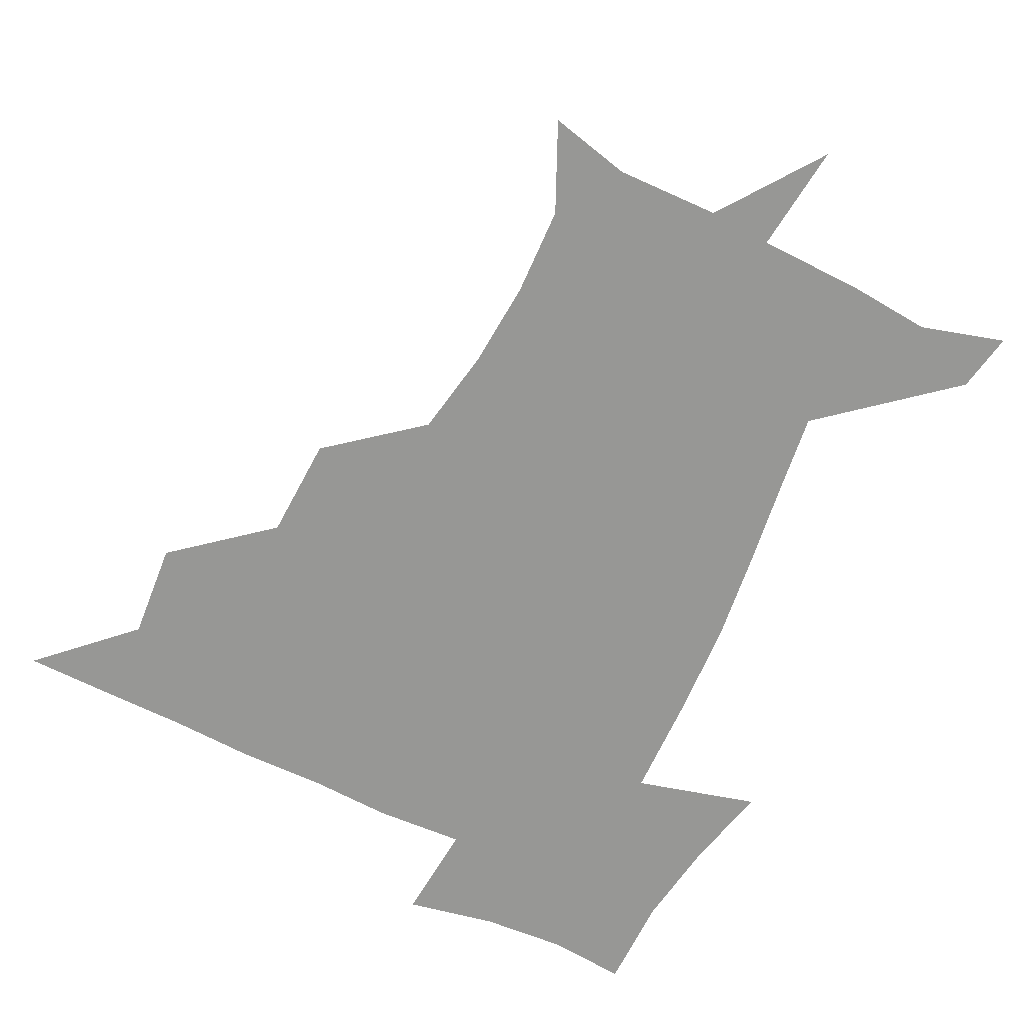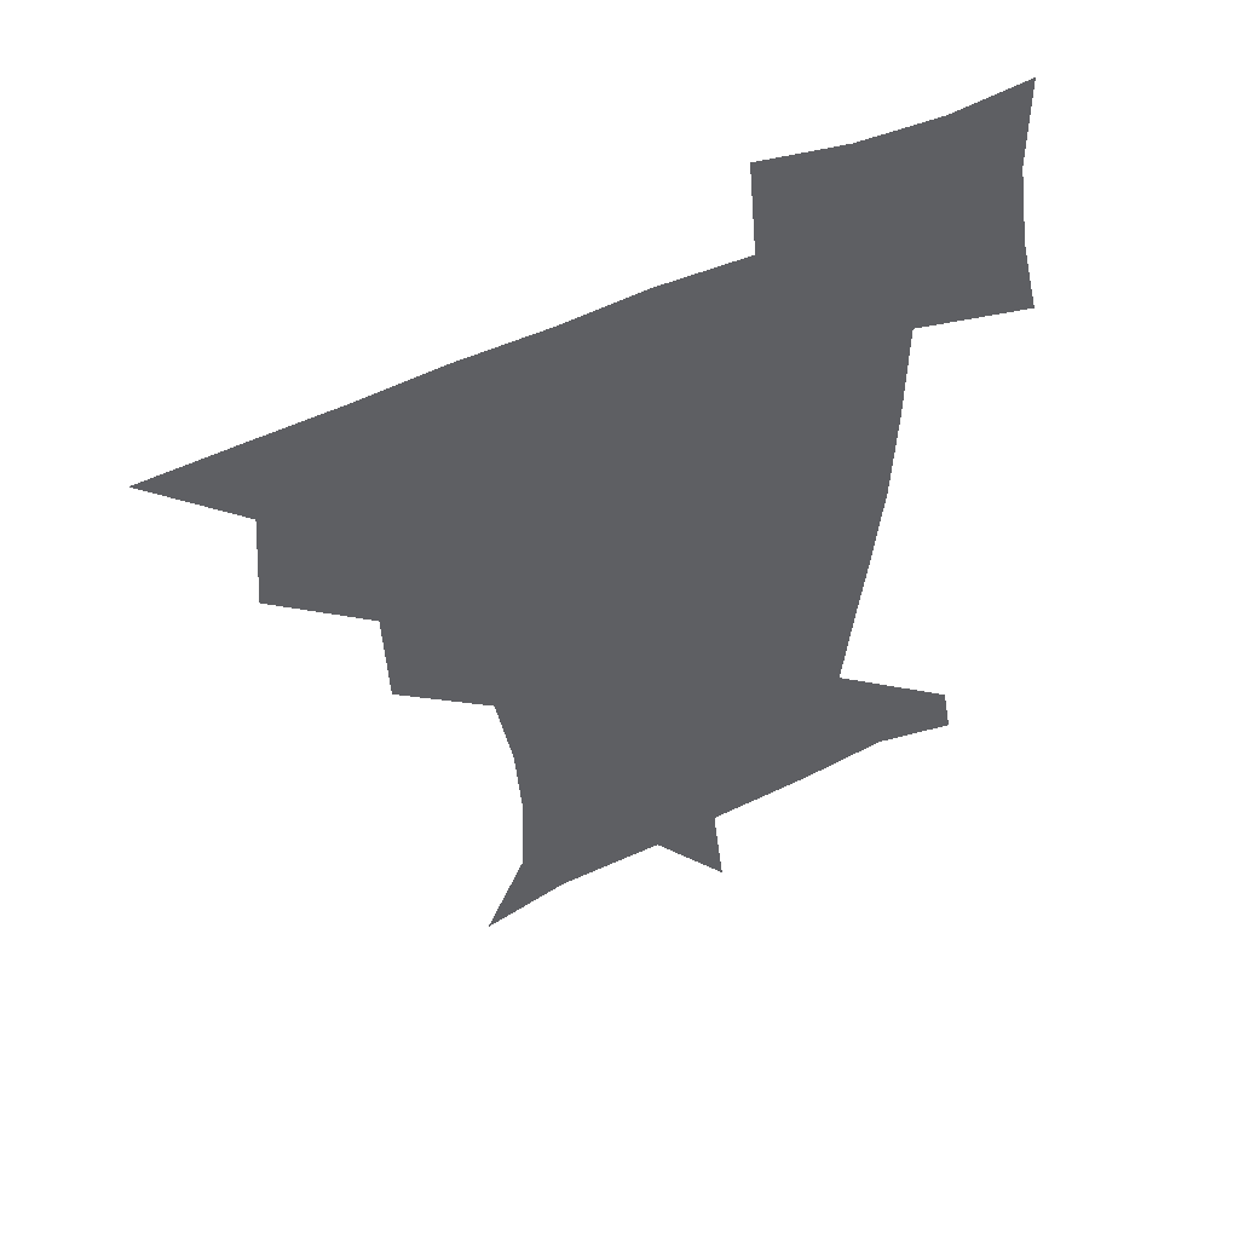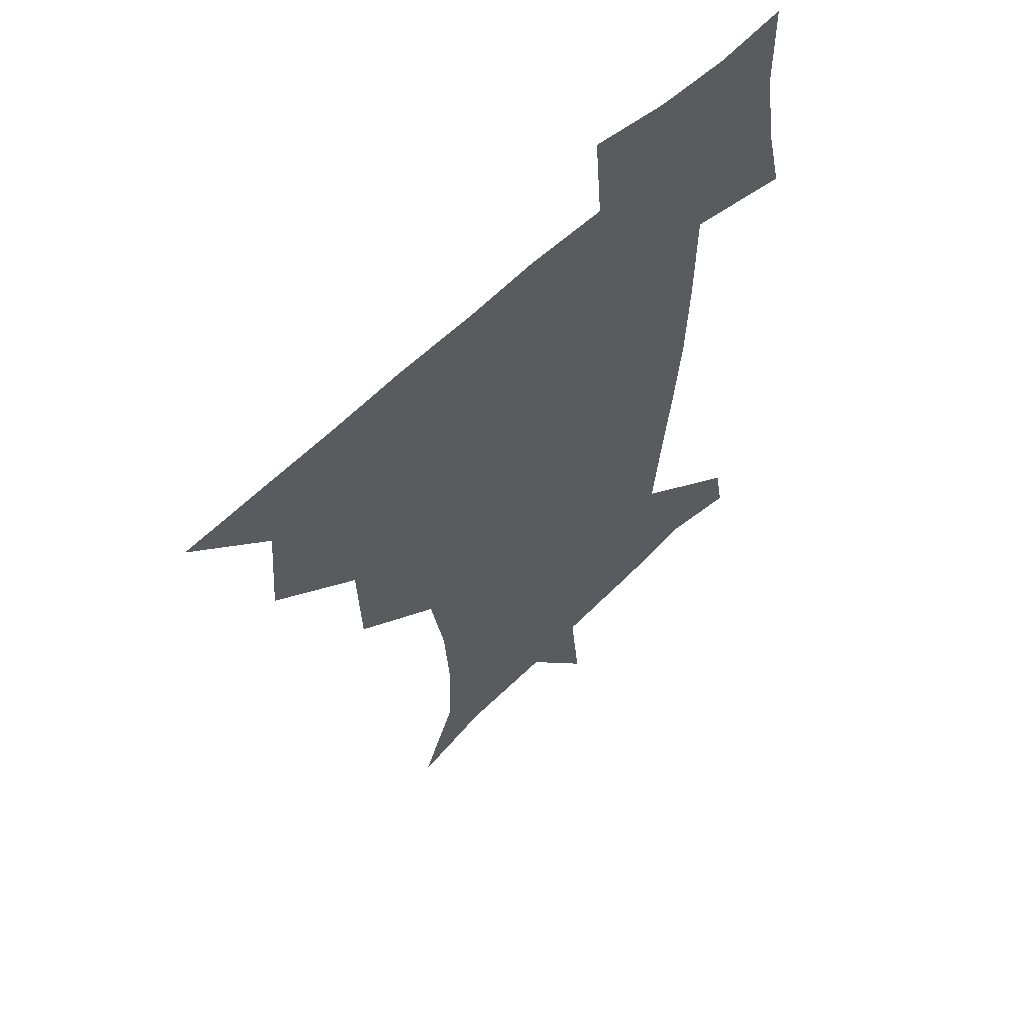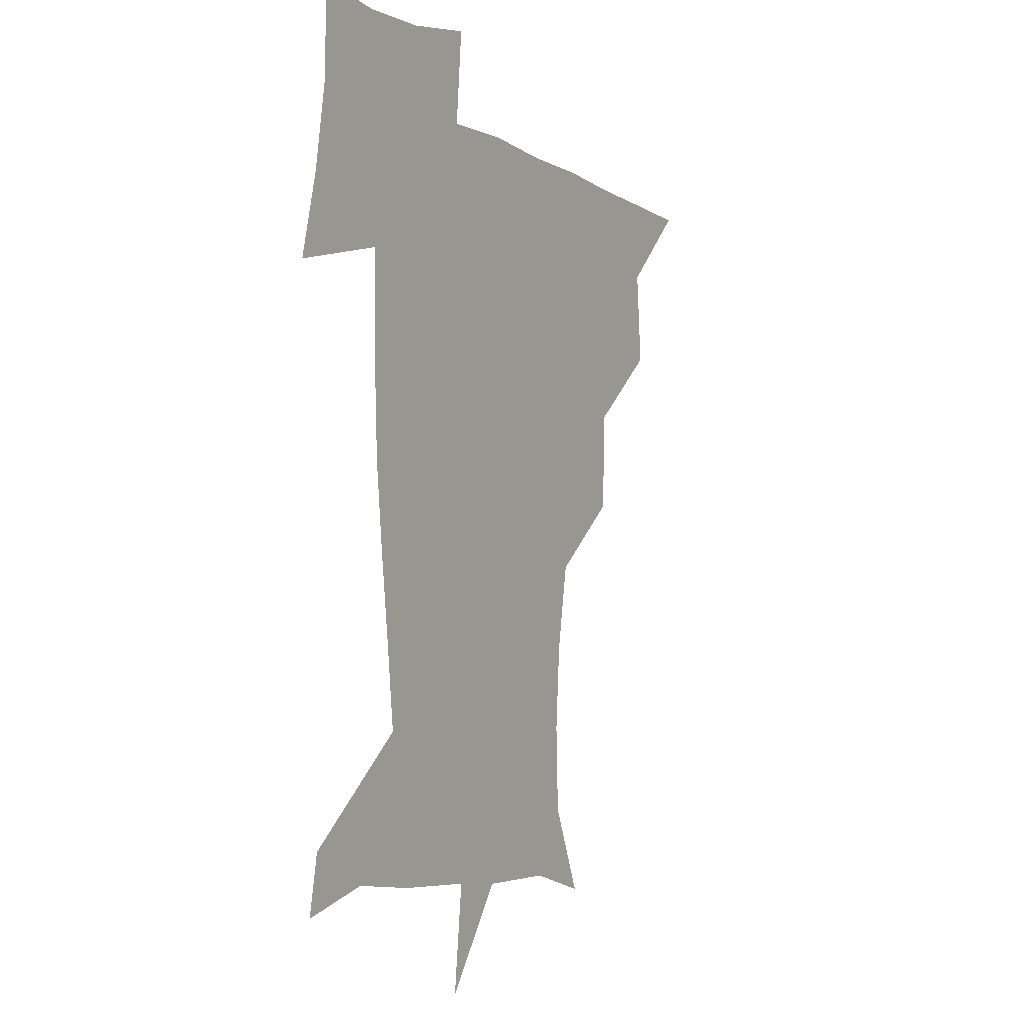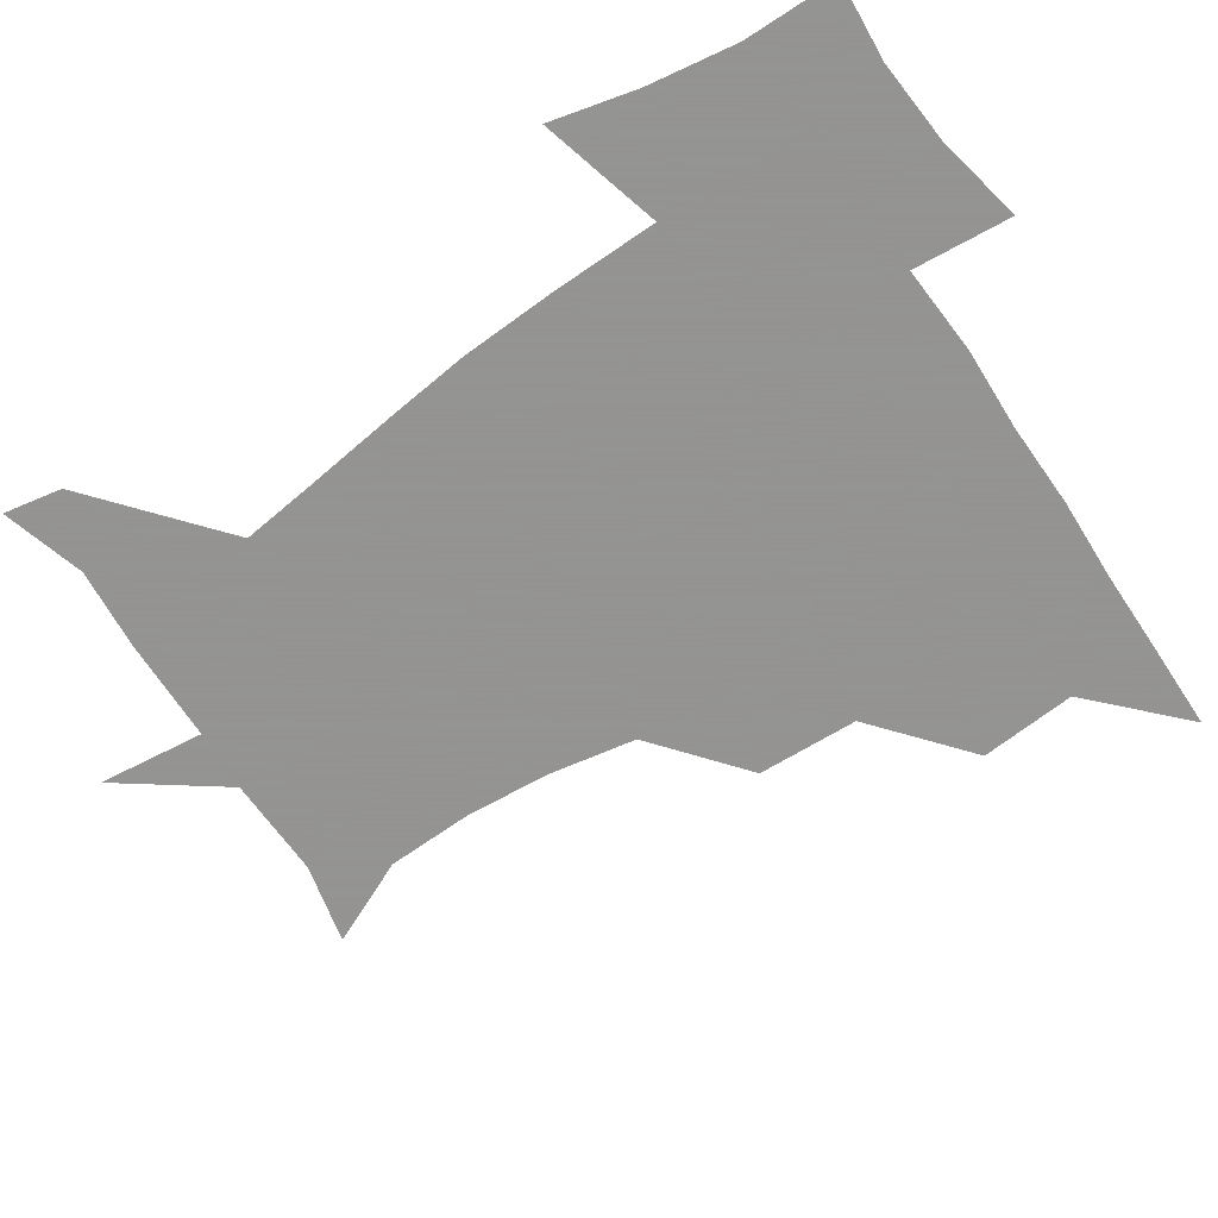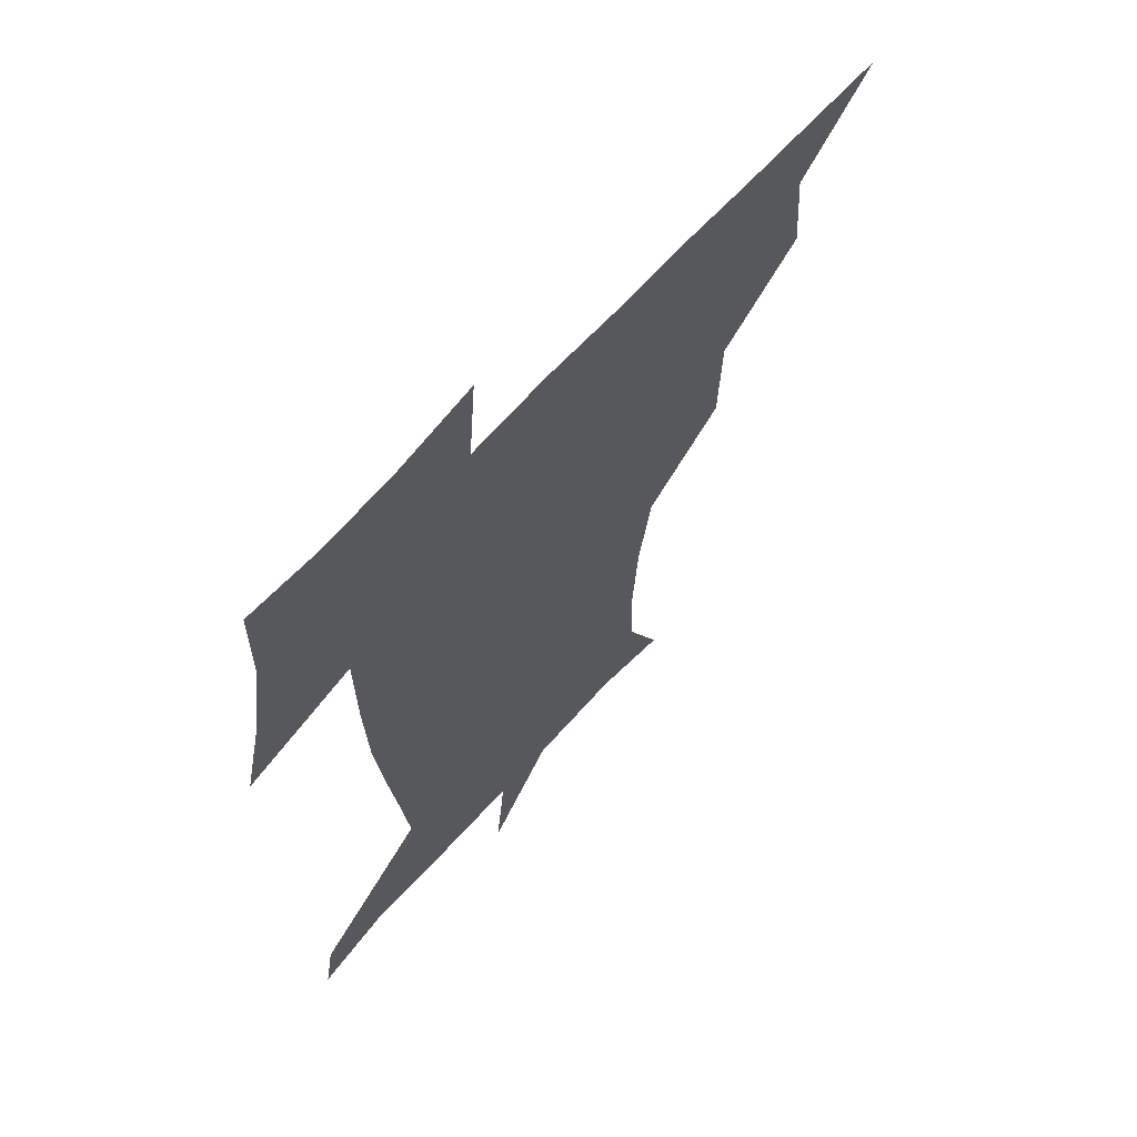
<metadata>
{"format":"obj","ext":"obj","renderer":"f3d","projection":"perspective","resolution":1024,"background":"white","views":[{"elev":-68.1,"azim":-25.8,"up":"+Z"},{"elev":52.1,"azim":-27.1,"up":"+Y"},{"elev":57.7,"azim":-46.0,"up":"+Y"},{"elev":-5.2,"azim":118.7,"up":"+Y"},{"elev":-66.9,"azim":123.9,"up":"+Z"},{"elev":64.1,"azim":131.5,"up":"+Y"}]}
</metadata>
<code>
v 451.2 450.3 0
v 480 386 0
v 482.7 420.2 0
v 481.6 450.7 0
v 515.3 322 0
v 513.9 358.1 0
v 513.5 391.5 0
v 513.3 421.5 0
v 512.1 450.9 0
v 540.8 172.7 0
v 554.7 203.3 0
v 555.8 234.1 0
v 553.5 264.6 0
v 547.9 295.8 0
v 545.2 332.5 0
v 544.1 363.7 0
v 543.6 393.4 0
v 542.8 422 0
v 541.3 452 0
v 569.4 179.4 0
v 578.8 212 0
v 578.5 243.8 0
v 577.7 274.3 0
v 574.4 304.2 0
v 573.5 335.6 0
v 572.8 364.8 0
v 573.1 394.6 0
v 572.1 422.4 0
v 571.5 451.4 0
v 605.7 178.5 0
v 604.4 214.5 0
v 603.1 242.9 0
v 602.2 277.7 0
v 601.6 305.4 0
v 601.3 337.3 0
v 601.6 366 0
v 601.8 395 0
v 602.2 422.6 0
v 600.6 452.6 0
v 632.3 142 0
v 628 179.9 0
v 628.9 215.9 0
v 628.6 246.2 0
v 628 277.7 0
v 628.5 308.7 0
v 629.2 337 0
v 629.6 368.1 0
v 630.3 395.5 0
v 630.9 423.2 0
v 632.3 450.7 0
v 629.3 485.6 0
v 664.8 180.7 0
v 654.7 215.2 0
v 651.6 244 0
v 654 272.9 0
v 655.8 302.8 0
v 657.4 332.6 0
v 657.5 365.6 0
v 658 396.5 0
v 658.3 423.6 0
v 659.5 450.7 0
v 660.7 479.2 0
v 693.9 183.2 0
v 681.9 210.8 0
v 674.1 233.2 0
v 677.7 262.6 0
v 681.6 293 0
v 685.1 323.7 0
v 686.7 358 0
v 687.3 395.7 0
v 684.3 423.4 0
v 685.4 449.6 0
v 690 477.1 0
v 723.4 174.7 0
v 719.6 195.4 0
v 730.7 384.1 0
v 723.3 414.4 0
v 718.3 446.1 0
v 718 479.4 0
f 3 4 1
f 6 7 2
f 2 7 3
f 7 8 3
f 3 8 4
f 8 9 4
f 14 15 5
f 5 15 6
f 15 16 6
f 6 16 7
f 16 17 7
f 7 17 8
f 17 18 8
f 8 18 9
f 18 19 9
f 10 20 11
f 20 21 11
f 11 21 12
f 21 22 12
f 12 22 13
f 22 23 13
f 13 23 14
f 23 24 14
f 14 24 15
f 24 25 15
f 15 25 16
f 25 26 16
f 16 26 17
f 26 27 17
f 17 27 18
f 27 28 18
f 18 28 19
f 28 29 19
f 20 30 21
f 30 31 21
f 21 31 22
f 31 32 22
f 22 32 23
f 32 33 23
f 23 33 24
f 33 34 24
f 24 34 25
f 34 35 25
f 25 35 26
f 35 36 26
f 26 36 27
f 36 37 27
f 27 37 28
f 37 38 28
f 28 38 29
f 38 39 29
f 40 41 30
f 30 41 31
f 41 42 31
f 31 42 32
f 42 43 32
f 32 43 33
f 43 44 33
f 33 44 34
f 44 45 34
f 34 45 35
f 45 46 35
f 35 46 36
f 46 47 36
f 36 47 37
f 47 48 37
f 37 48 38
f 48 49 38
f 38 49 39
f 49 50 39
f 41 52 42
f 52 53 42
f 42 53 43
f 53 54 43
f 43 54 44
f 54 55 44
f 44 55 45
f 55 56 45
f 45 56 46
f 56 57 46
f 46 57 47
f 57 58 47
f 47 58 48
f 58 59 48
f 48 59 49
f 59 60 49
f 49 60 50
f 60 61 50
f 50 61 51
f 61 62 51
f 52 63 53
f 63 64 53
f 53 64 54
f 64 65 54
f 54 65 55
f 65 66 55
f 55 66 56
f 66 67 56
f 56 67 57
f 67 68 57
f 57 68 58
f 68 69 58
f 58 69 59
f 69 70 59
f 59 70 60
f 70 71 60
f 60 71 61
f 71 72 61
f 61 72 62
f 72 73 62
f 63 74 64
f 74 75 64
f 64 75 65
f 70 76 71
f 76 77 71
f 71 77 72
f 77 78 72
f 72 78 73
f 78 79 73

</code>
